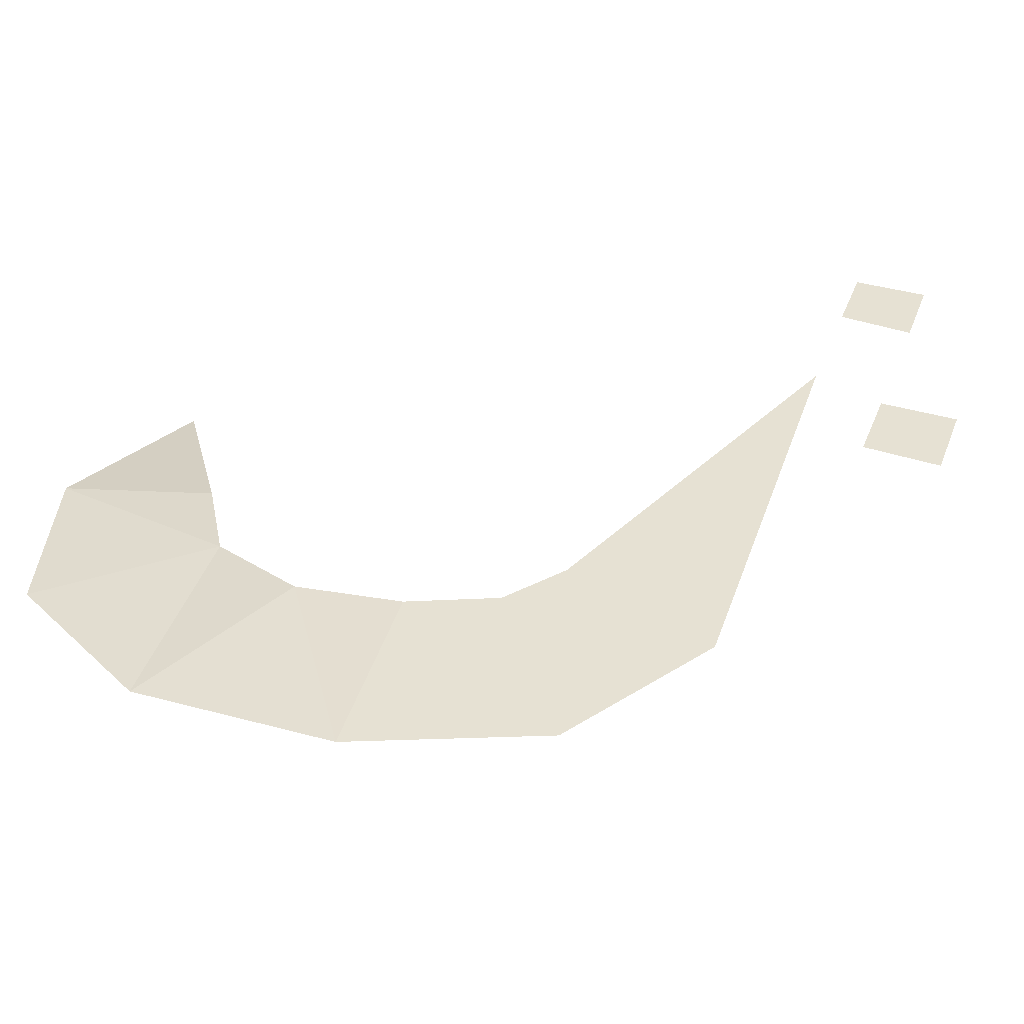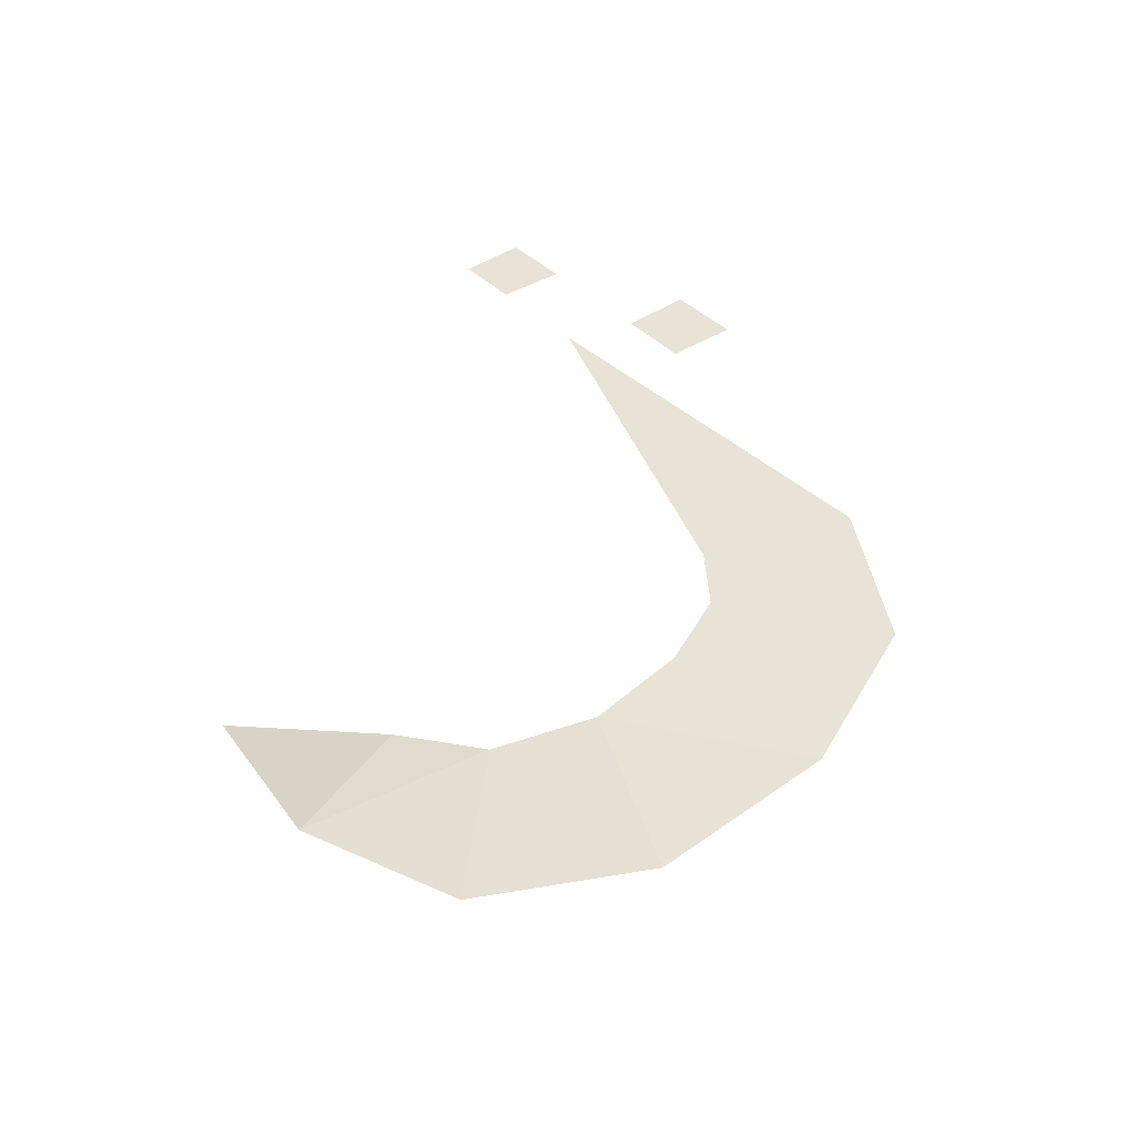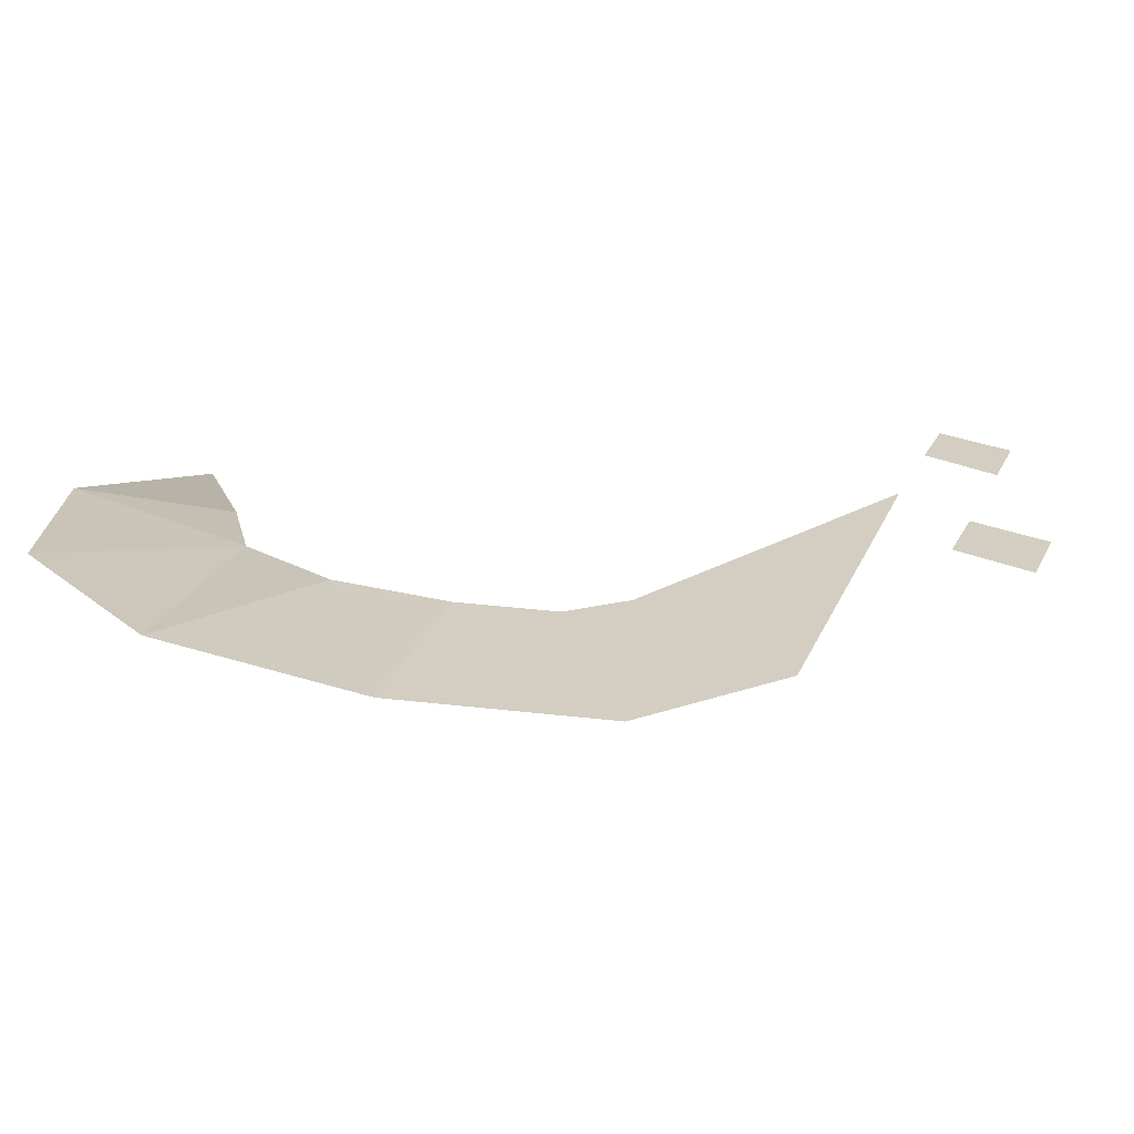
<metadata>
{"format":"obj","ext":"obj","renderer":"f3d","projection":"perspective","resolution":1024,"background":"white","views":[{"elev":-51.2,"azim":180.0,"up":"+Z"},{"elev":41.5,"azim":119.9,"up":"+Y"},{"elev":-65.5,"azim":172.6,"up":"+Z"}]}
</metadata>
<code>
o grass1_平面.005
v 42.06 -1.262 -44.47
v 43.66 -2.859 -37.63
v 47.7 -1.185 -44.25
v 18.3 -0.04497 -38.39
v 28.55 -0.03739 -50.47
v 23.5 -0.04882 -54.57
v 30.9 -0.03739 -52
v 28.97 -0.04472 -58.93
v 34.39 -0.03739 -52.2
v 36.35 -0.04746 -59.23
v 38.33 -0.2728 -51.1
v 43.52 -0.2449 -56.6
v 41.33 -0.7503 -48.27
v 47.96 -0.5663 -51.2
v 16.78 -0.03739 -34.15
v 14.12 -0.03739 -35.34
v 15.83 -0.03739 -31.52
v 13.12 -0.03739 -32.5
v 13.09 -0.03744 -41.34
v 14.16 -0.03761 -44.32
v 16.98 -0.03738 -43.13
v 15.92 -0.03738 -40.28
f 1 2 3
f 4 5 6
f 7 6 5
f 9 8 7
f 11 10 9
f 13 12 11
f 13 3 14
f 18 15 16
f 19 21 20
f 7 8 6
f 9 10 8
f 11 12 10
f 13 14 12
f 13 1 3
f 18 17 15
f 19 22 21

</code>
